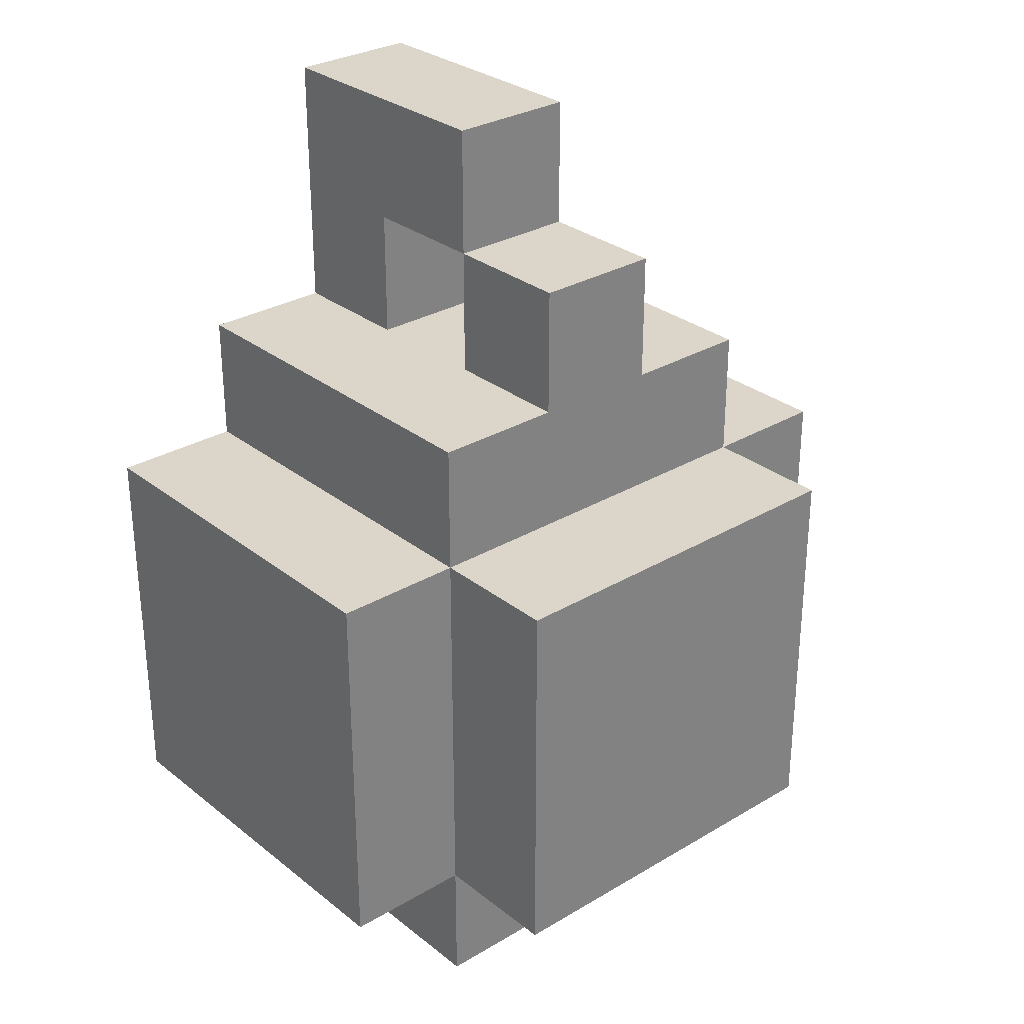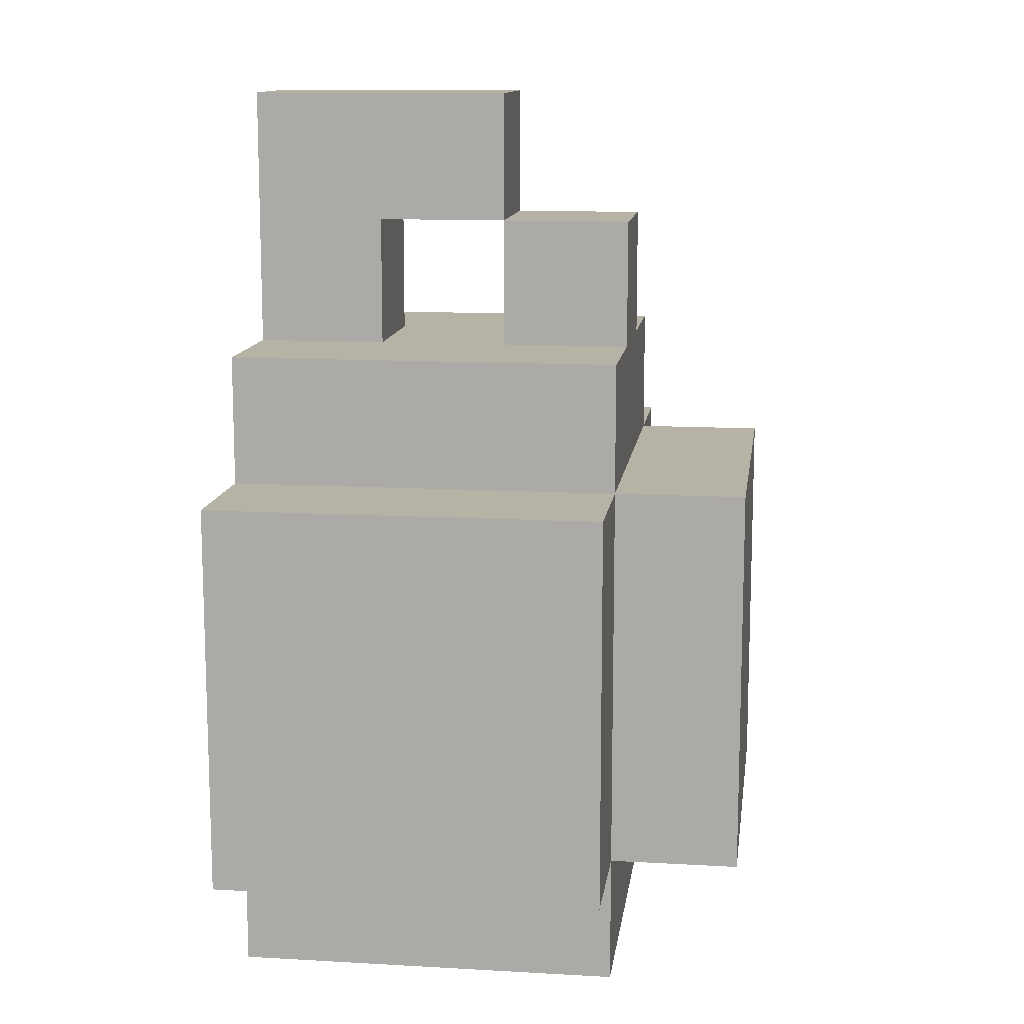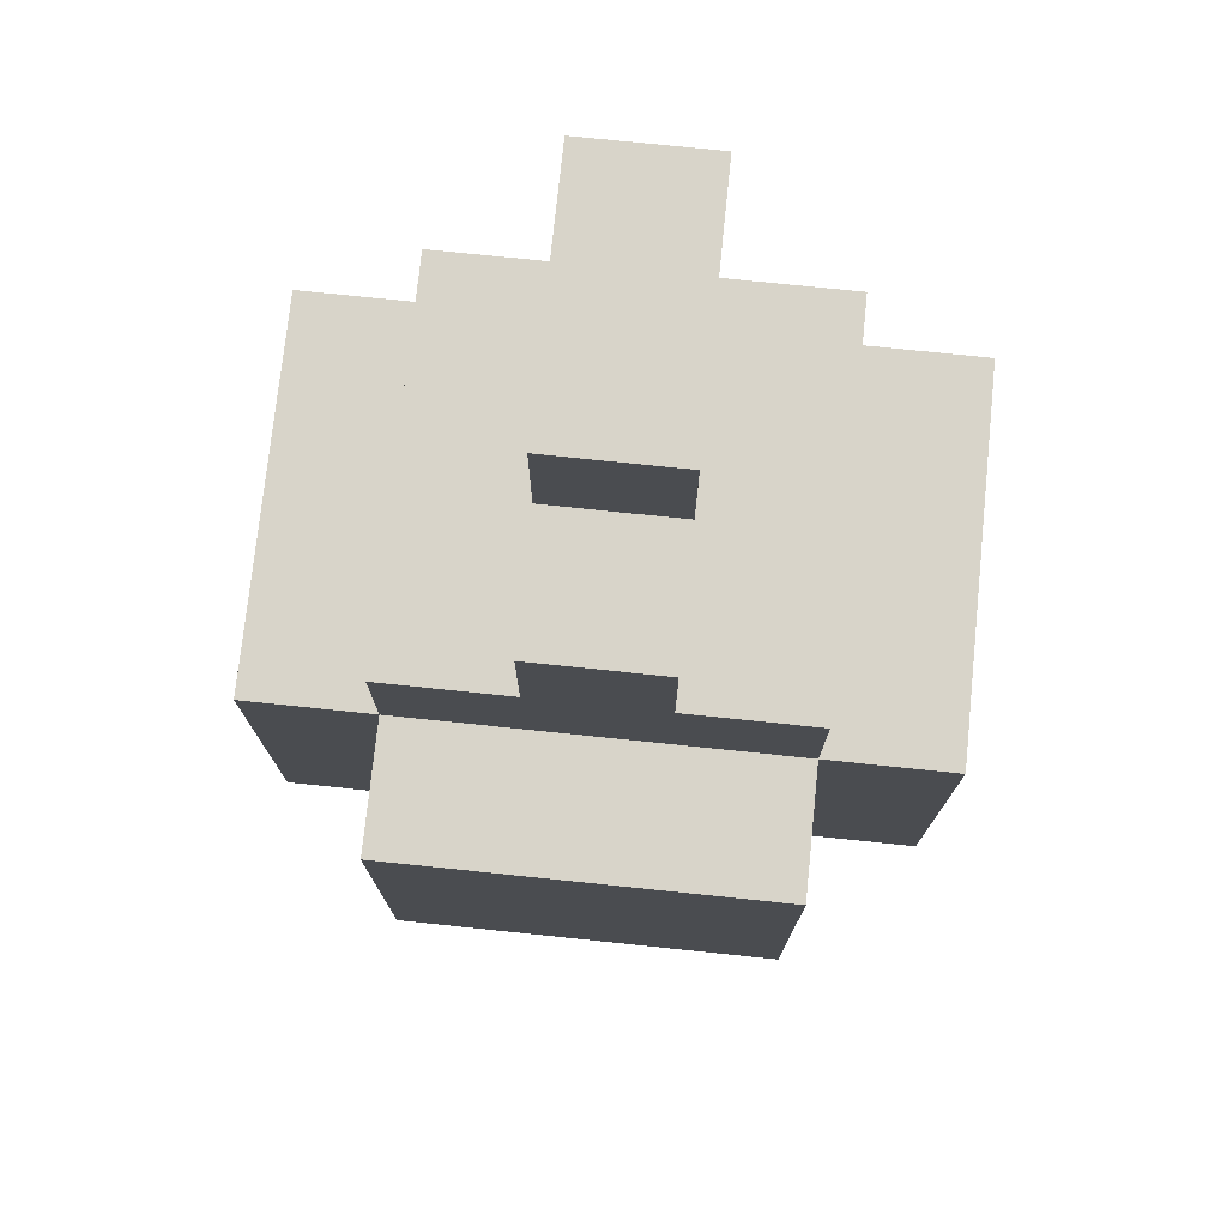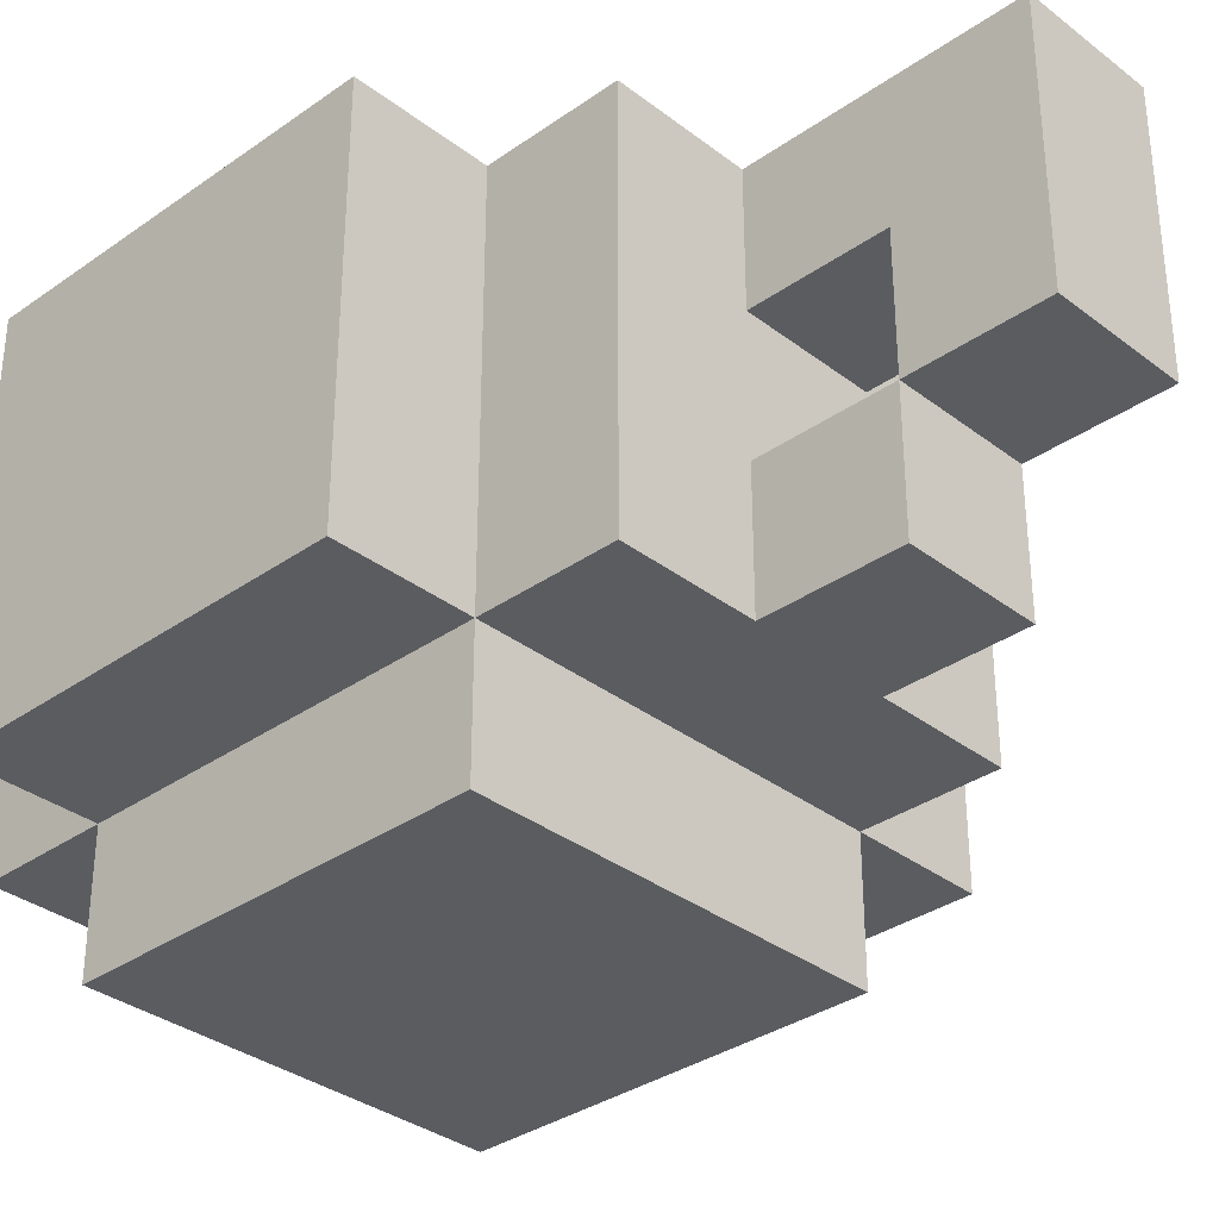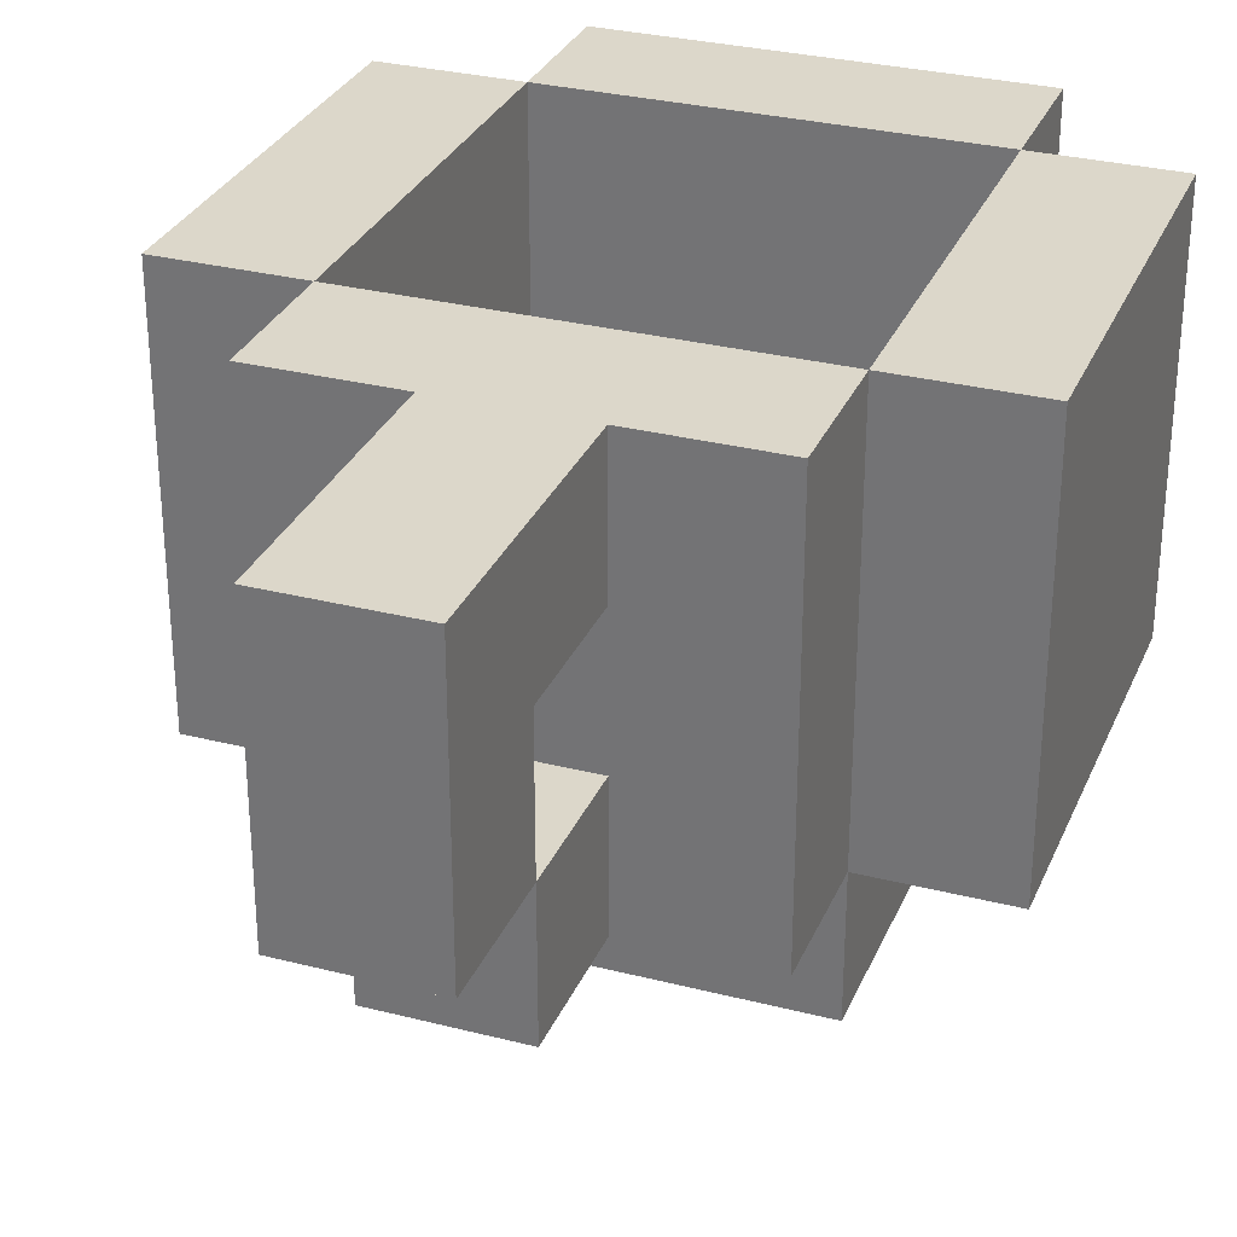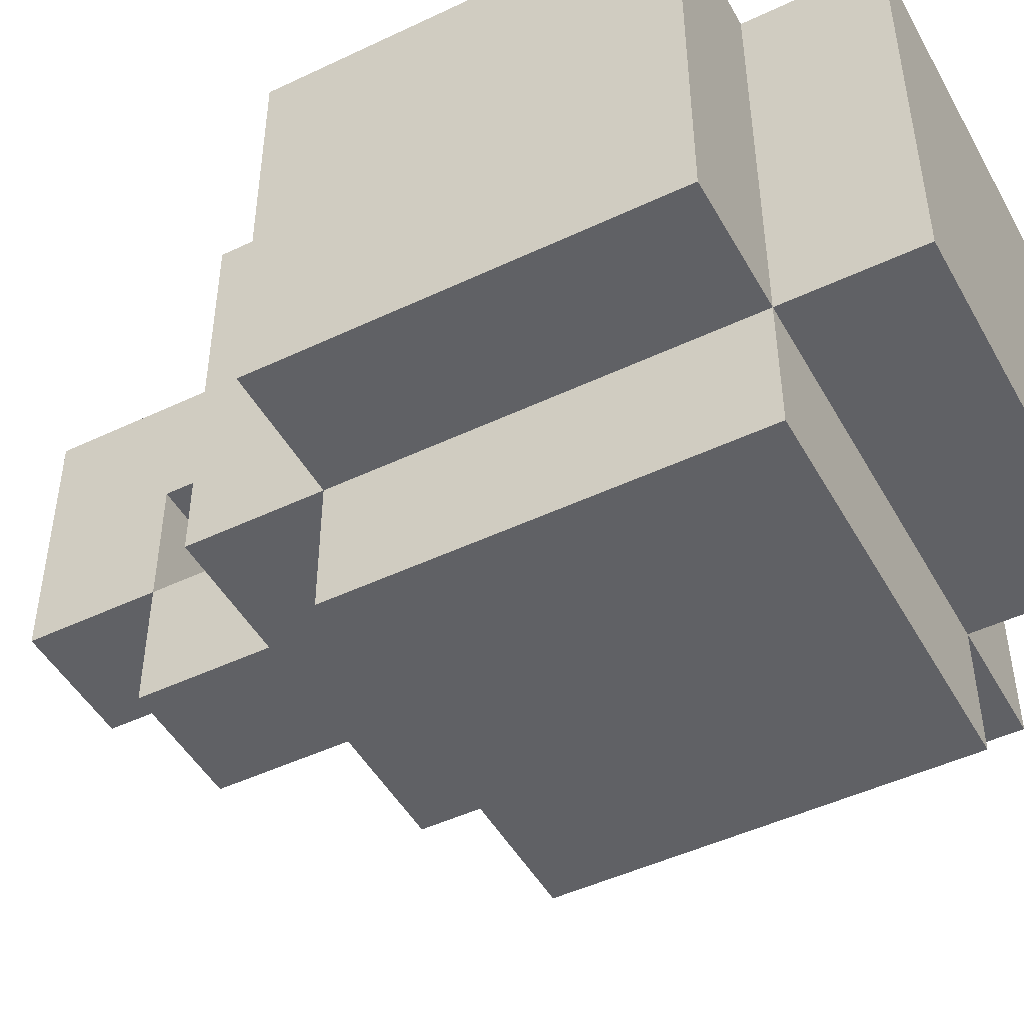
<metadata>
{"format":"obj","ext":"obj","renderer":"f3d","projection":"perspective","resolution":1024,"background":"white","views":[{"elev":29.7,"azim":-41.1,"up":"+Z"},{"elev":12.4,"azim":-82.4,"up":"+Z"},{"elev":75.5,"azim":5.9,"up":"+Z"},{"elev":-33.6,"azim":-46.2,"up":"+Y"},{"elev":30.4,"azim":20.3,"up":"+Y"},{"elev":-47.7,"azim":118.1,"up":"+Y"}]}
</metadata>
<code>
v -2.5 1 0.5
v -2.5 1 -2.5
v -2.5 4 0.5
v -2.5 4 -2.5
v -1.5 0 0.5
v -1.5 0 -2.5
v -1.5 1 1.5
v -1.5 1 0.5
v -1.5 1 -2.5
v -1.5 1 -3.5
v -1.5 4 1.5
v -1.5 4 0.5
v -1.5 4 -2.5
v -1.5 4 -3.5
v -0.5 1 2.5
v -0.5 1 1.5
v -0.5 2 3.5
v -0.5 2 2.5
v -0.5 2 1.5
v -0.5 3 2.5
v -0.5 3 1.5
v -0.5 4 3.5
v -0.5 4 1.5
v 1.5 1 0.5
v 1.5 1 -2.5
v 1.5 4 0.5
v 1.5 4 -2.5
v -1.5 1 0.5
v -1.5 1 -2.5
v -1.5 4 0.5
v -1.5 4 -2.5
v 0.5 1 2.5
v 0.5 1 1.5
v 0.5 2 3.5
v 0.5 2 2.5
v 0.5 2 1.5
v 0.5 3 2.5
v 0.5 3 1.5
v 0.5 4 3.5
v 0.5 4 1.5
v 1.5 0 0.5
v 1.5 0 -2.5
v 1.5 1 1.5
v 1.5 1 0.5
v 1.5 1 -2.5
v 1.5 1 -3.5
v 1.5 4 1.5
v 1.5 4 0.5
v 1.5 4 -2.5
v 1.5 4 -3.5
v 2.5 1 0.5
v 2.5 1 -2.5
v 2.5 4 0.5
v 2.5 4 -2.5
v -0.5 2 3.5
v -0.5 4 3.5
v 0.5 2 3.5
v 0.5 4 3.5
v -0.5 1 2.5
v -0.5 2 2.5
v 0.5 1 2.5
v 0.5 2 2.5
v -1.5 1 1.5
v -1.5 4 1.5
v -0.5 1 1.5
v -0.5 2 1.5
v -0.5 3 1.5
v -0.5 4 1.5
v 0.5 1 1.5
v 0.5 2 1.5
v 0.5 3 1.5
v 0.5 4 1.5
v 1.5 1 1.5
v 1.5 4 1.5
v -2.5 1 0.5
v -2.5 4 0.5
v -1.5 0 0.5
v -1.5 1 0.5
v -1.5 4 0.5
v 1.5 0 0.5
v 1.5 1 0.5
v 1.5 4 0.5
v 2.5 1 0.5
v 2.5 4 0.5
v -1.5 1 -2.5
v -1.5 4 -2.5
v 1.5 1 -2.5
v 1.5 4 -2.5
v -0.5 2 2.5
v -0.5 3 2.5
v 0.5 2 2.5
v 0.5 3 2.5
v -1.5 1 0.5
v -1.5 4 0.5
v 1.5 1 0.5
v 1.5 4 0.5
v -2.5 1 -2.5
v -2.5 4 -2.5
v -1.5 0 -2.5
v -1.5 1 -2.5
v -1.5 4 -2.5
v 1.5 0 -2.5
v 1.5 1 -2.5
v 1.5 4 -2.5
v 2.5 1 -2.5
v 2.5 4 -2.5
v -1.5 1 -3.5
v -1.5 4 -3.5
v 1.5 1 -3.5
v 1.5 4 -3.5
v -1.5 0 0.5
v 1.5 0 0.5
v -1.5 0 -2.5
v 1.5 0 -2.5
v -0.5 1 2.5
v 0.5 1 2.5
v -1.5 1 1.5
v -0.5 1 1.5
v 0.5 1 1.5
v 1.5 1 1.5
v -2.5 1 0.5
v -1.5 1 0.5
v 1.5 1 0.5
v 2.5 1 0.5
v -2.5 1 -2.5
v -1.5 1 -2.5
v 1.5 1 -2.5
v 2.5 1 -2.5
v -1.5 1 -3.5
v 1.5 1 -3.5
v -0.5 2 3.5
v 0.5 2 3.5
v -0.5 2 2.5
v 0.5 2 2.5
v -0.5 3 2.5
v 0.5 3 2.5
v -0.5 3 1.5
v 0.5 3 1.5
v -1.5 1 0.5
v 1.5 1 0.5
v -1.5 1 -2.5
v 1.5 1 -2.5
v -0.5 2 2.5
v 0.5 2 2.5
v -0.5 2 1.5
v 0.5 2 1.5
v -0.5 4 3.5
v 0.5 4 3.5
v -1.5 4 1.5
v -0.5 4 1.5
v 0.5 4 1.5
v 1.5 4 1.5
v -2.5 4 0.5
v -1.5 4 0.5
v 1.5 4 0.5
v 2.5 4 0.5
v -2.5 4 -2.5
v -1.5 4 -2.5
v 1.5 4 -2.5
v 2.5 4 -2.5
v -1.5 4 -3.5
v 1.5 4 -3.5
f 3 2 1
f 4 2 3
f 8 6 5
f 9 6 8
f 11 8 7
f 12 8 11
f 13 10 9
f 14 10 13
f 18 16 15
f 19 16 18
f 20 18 17
f 22 20 17
f 22 21 20
f 23 21 22
f 26 25 24
f 27 25 26
f 28 29 30
f 30 29 31
f 32 33 35
f 35 33 36
f 34 35 37
f 34 37 39
f 37 38 39
f 39 38 40
f 41 42 44
f 44 42 45
f 43 44 47
f 47 44 48
f 45 46 49
f 49 46 50
f 51 52 53
f 53 52 54
f 57 56 55
f 58 56 57
f 61 60 59
f 62 60 61
f 65 64 63
f 66 64 65
f 67 64 66
f 68 64 67
f 70 67 66
f 71 67 70
f 73 70 69
f 73 72 71
f 73 71 70
f 74 72 73
f 78 76 75
f 79 76 78
f 80 78 77
f 81 78 80
f 83 82 81
f 84 82 83
f 87 86 85
f 88 86 87
f 89 90 91
f 91 90 92
f 93 94 95
f 95 94 96
f 97 98 100
f 100 98 101
f 99 100 102
f 102 100 103
f 103 104 105
f 105 104 106
f 107 108 109
f 109 108 110
f 113 112 111
f 114 112 113
f 118 116 115
f 119 116 118
f 122 118 117
f 122 120 119
f 122 119 118
f 123 120 122
f 125 122 121
f 126 122 125
f 127 124 123
f 128 124 127
f 129 127 126
f 130 127 129
f 133 132 131
f 134 132 133
f 137 136 135
f 138 136 137
f 139 140 141
f 141 140 142
f 143 144 145
f 145 144 146
f 147 148 150
f 150 148 151
f 149 150 154
f 151 152 154
f 150 151 154
f 154 152 155
f 153 154 157
f 157 154 158
f 155 156 159
f 159 156 160
f 158 159 161
f 161 159 162

</code>
